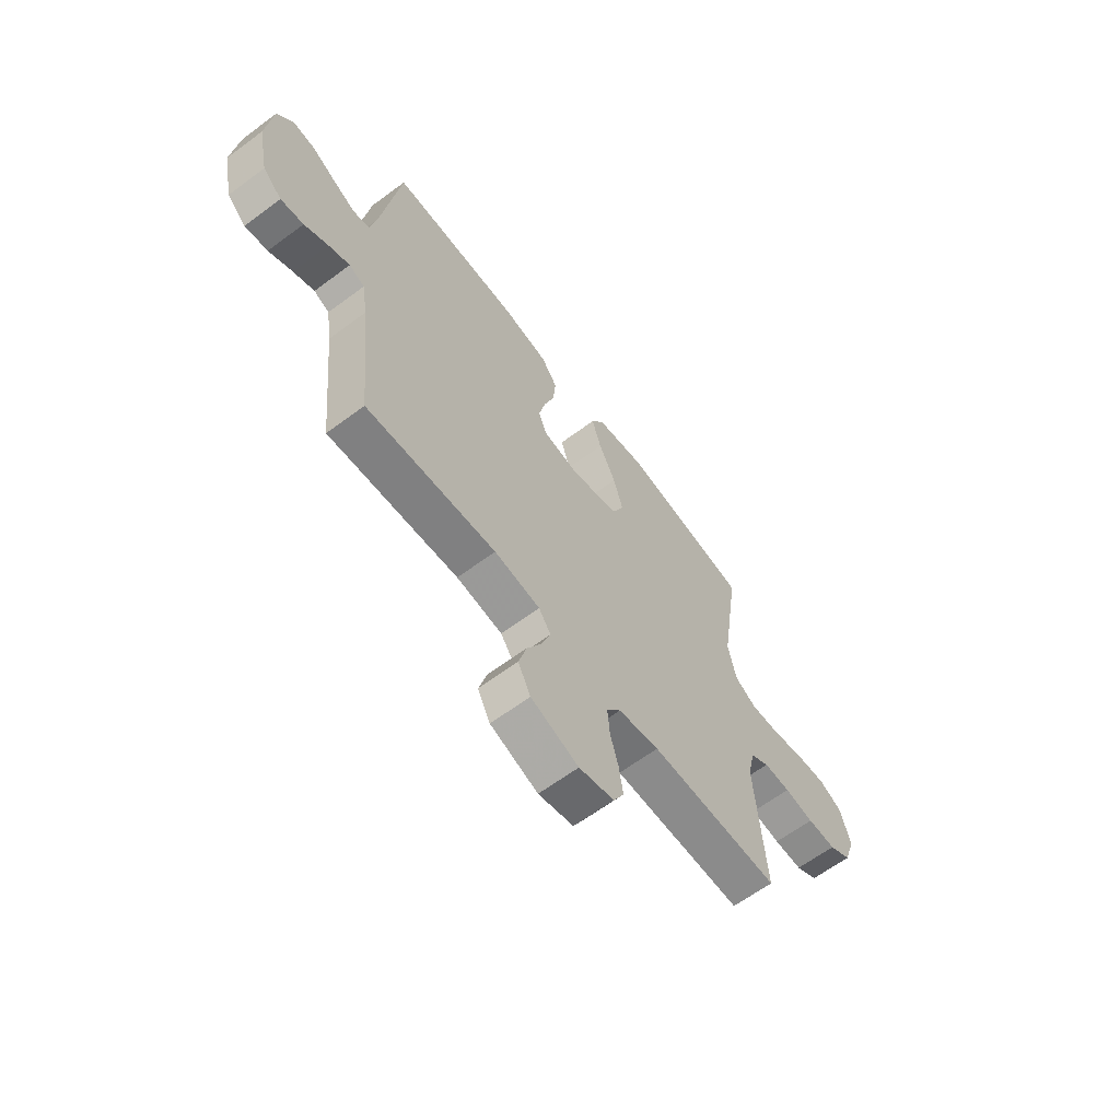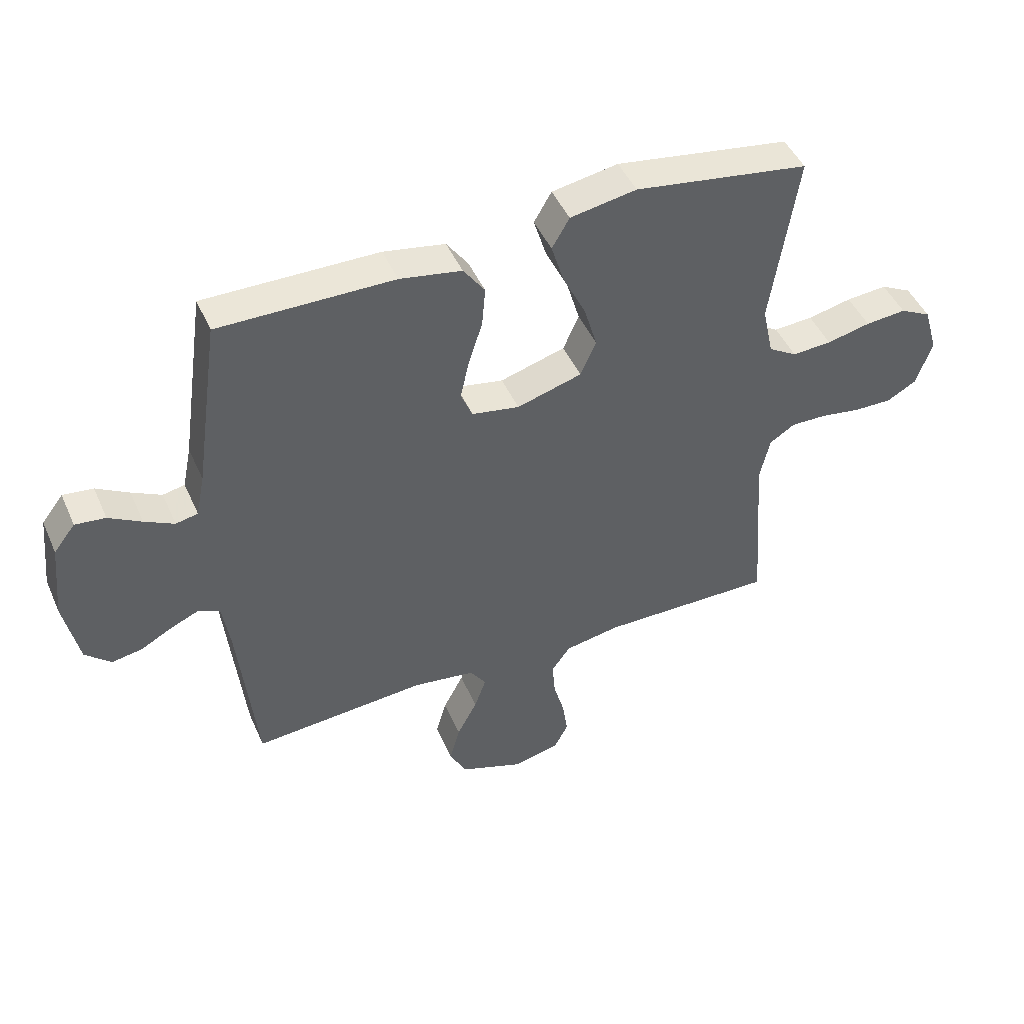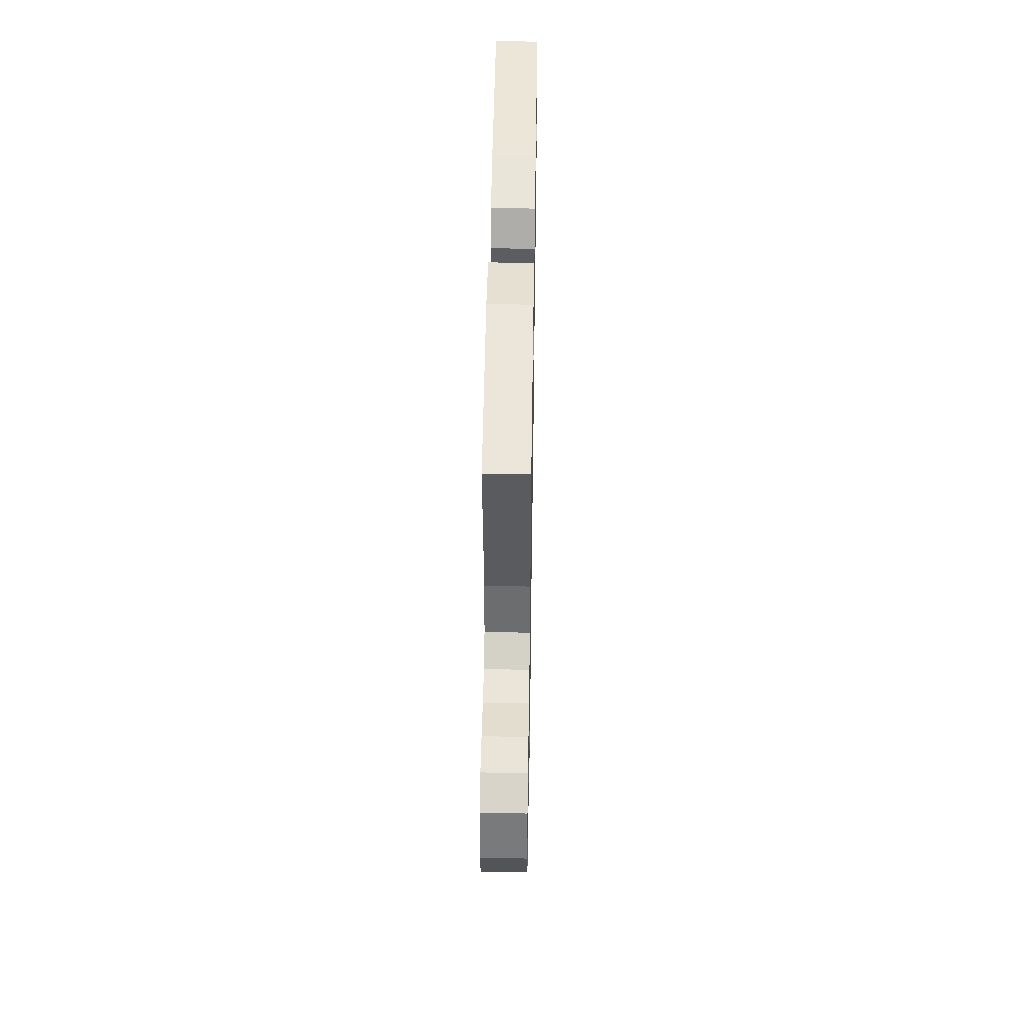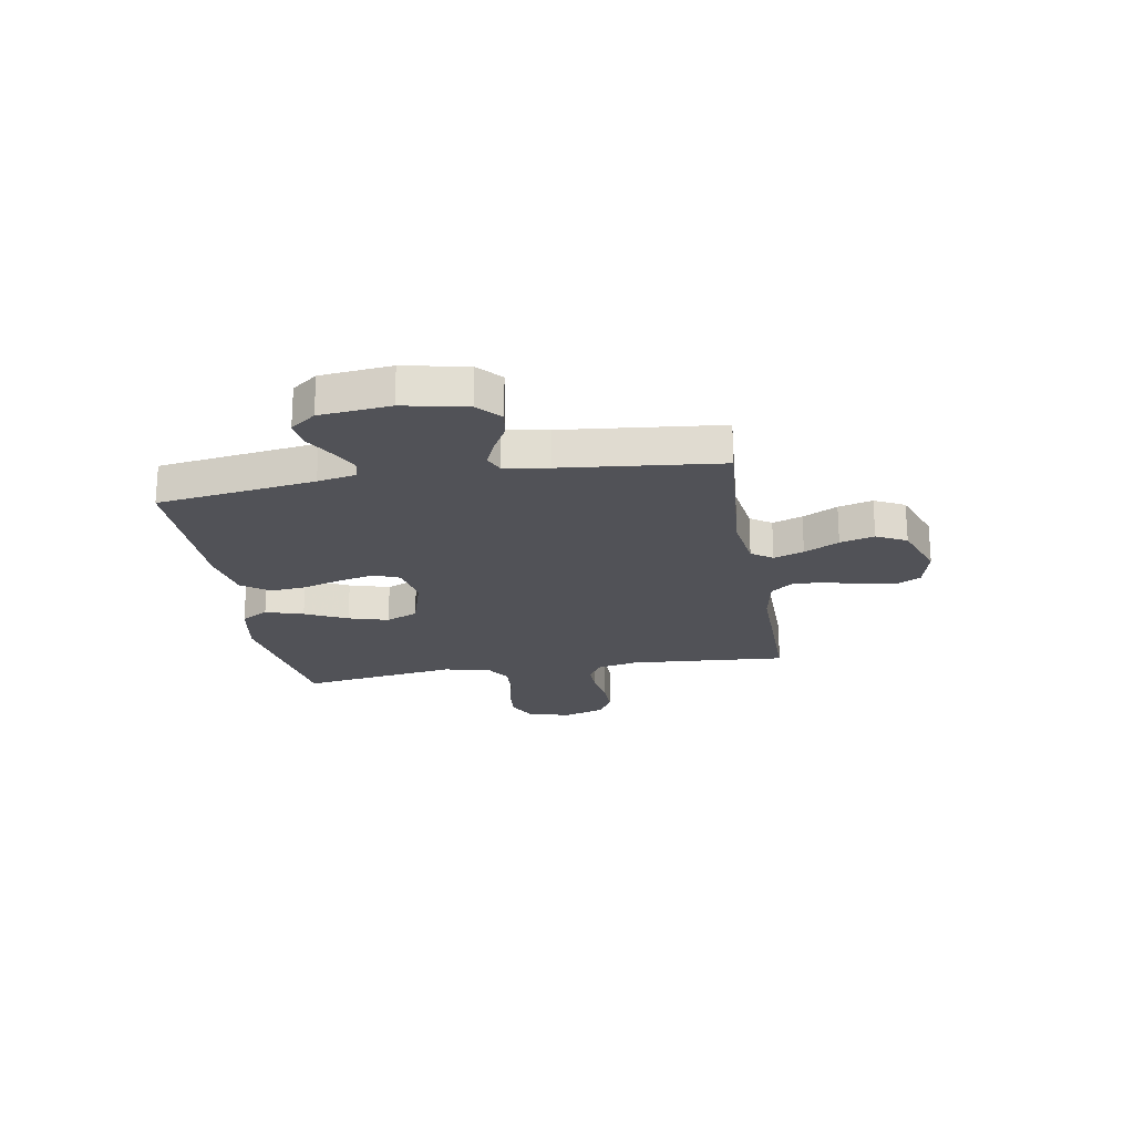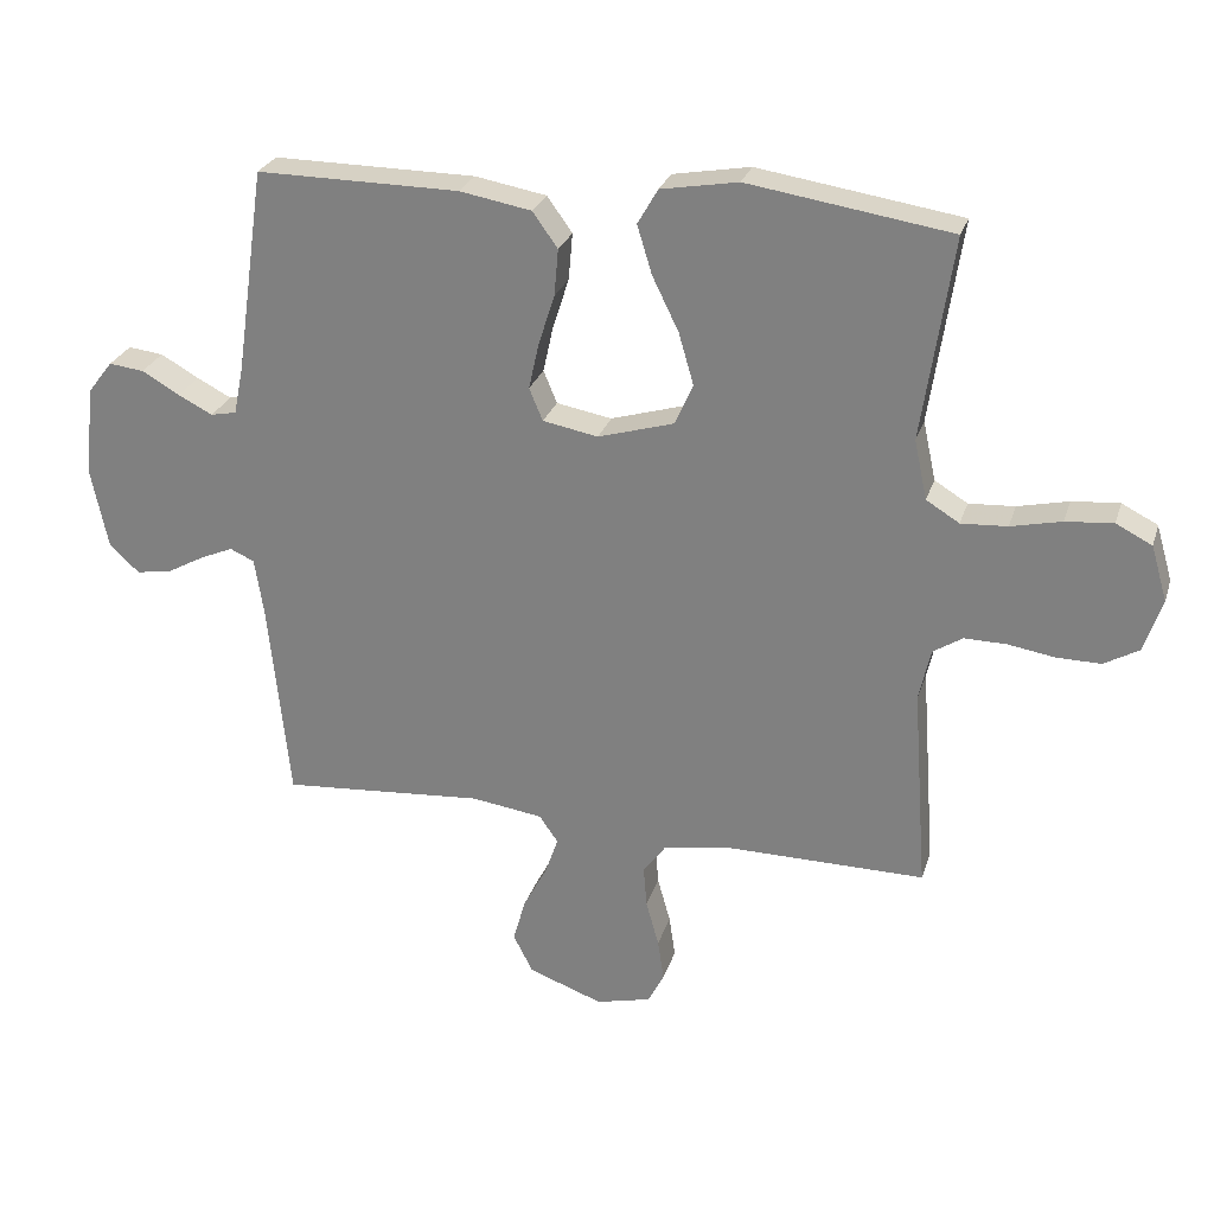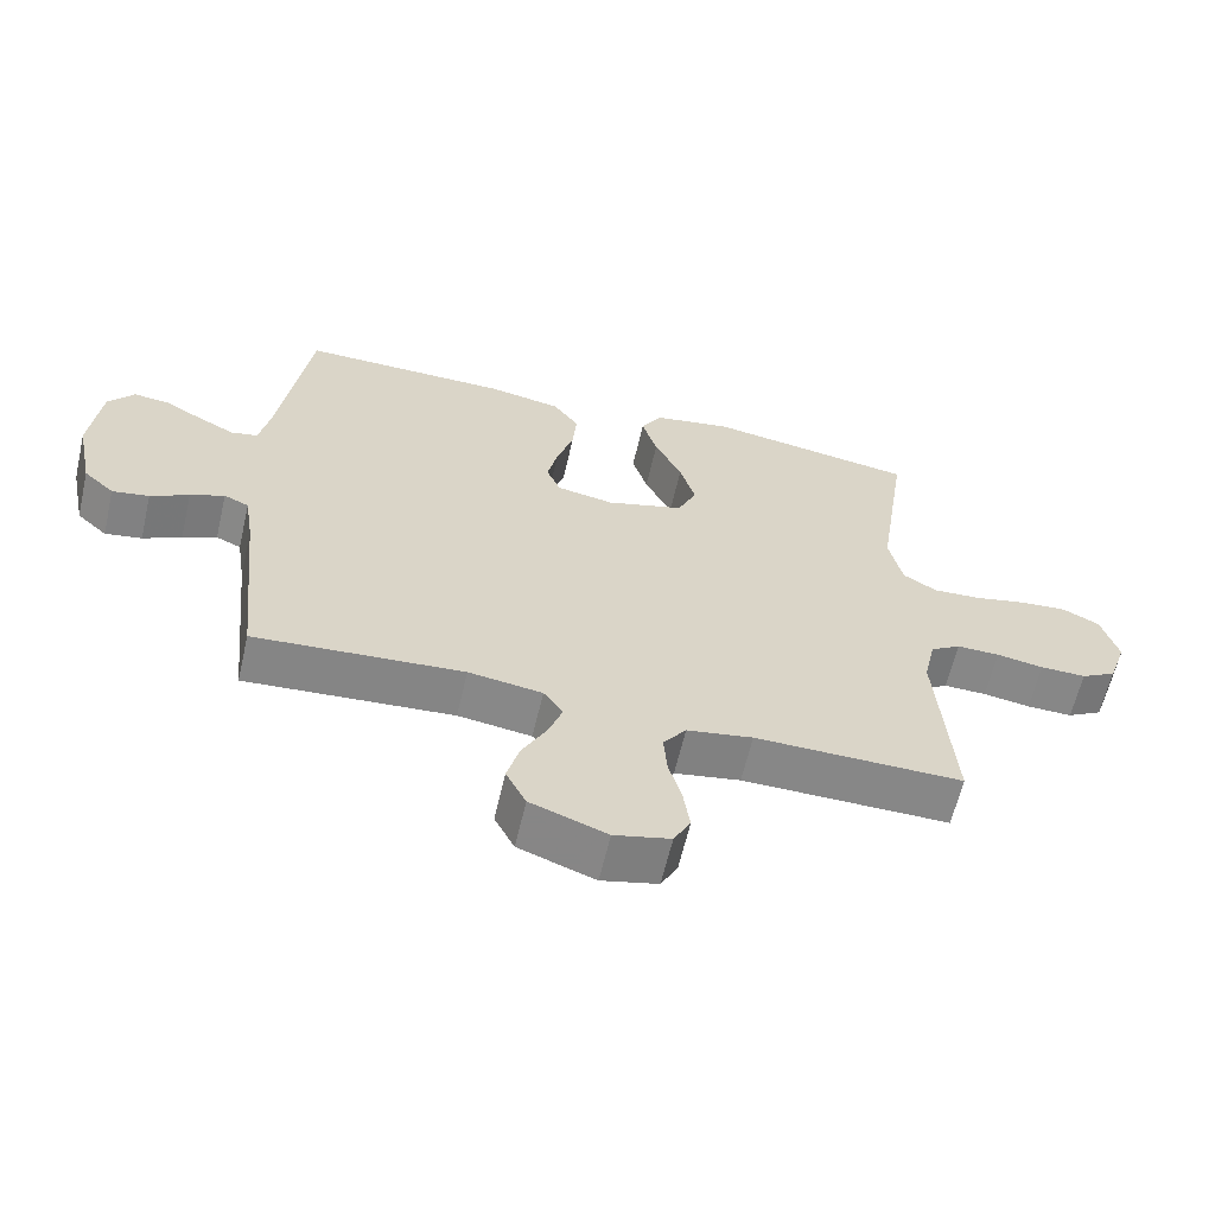
<metadata>
{"format":"obj","ext":"obj","renderer":"f3d","projection":"perspective","resolution":1024,"background":"white","views":[{"elev":-63.5,"azim":126.9,"up":"+Z"},{"elev":46.4,"azim":156.9,"up":"+Z"},{"elev":48.2,"azim":-89.1,"up":"+Z"},{"elev":-21.5,"azim":99.6,"up":"+Y"},{"elev":26.5,"azim":-164.1,"up":"+Z"},{"elev":-62.3,"azim":166.9,"up":"+Z"}]}
</metadata>
<code>
v 0.5 0.07 0.5
v 0.543 0.07 0.2
v 0.558 0.07 0.126
v 0.596 0.07 0.118
v 0.647 0.07 0.144
v 0.703 0.07 0.176
v 0.755 0.07 0.182
v 0.792 0.07 0.134
v 0.806 0.07 0
v 0.781 0.07 -0.12
v 0.737 0.07 -0.16
v 0.684 0.07 -0.151
v 0.629 0.07 -0.121
v 0.58 0.07 -0.1
v 0.544 0.07 -0.116
v 0.531 0.07 -0.2
v 0.5 0.07 -0.5
v 0.2 0.07 -0.477
v 0.094 0.07 -0.492
v 0.066 0.07 -0.532
v 0.086 0.07 -0.589
v 0.121 0.07 -0.655
v 0.139 0.07 -0.72
v 0.11 0.07 -0.777
v 0 0.07 -0.817
v -0.081 0.07 -0.797
v -0.105 0.07 -0.751
v -0.096 0.07 -0.689
v -0.077 0.07 -0.621
v -0.072 0.07 -0.56
v -0.105 0.07 -0.515
v -0.2 0.07 -0.498
v -0.5 0.07 -0.5
v -0.478 0.07 -0.2
v -0.495 0.07 -0.123
v -0.539 0.07 -0.095
v -0.601 0.07 -0.096
v -0.669 0.07 -0.107
v -0.735 0.07 -0.108
v -0.786 0.07 -0.079
v -0.813 0.07 0
v -0.789 0.07 0.082
v -0.736 0.07 0.109
v -0.666 0.07 0.103
v -0.591 0.07 0.086
v -0.523 0.07 0.082
v -0.474 0.07 0.112
v -0.455 0.07 0.2
v -0.5 0.07 0.5
v -0.2 0.07 0.546
v -0.086 0.07 0.526
v -0.056 0.07 0.474
v -0.078 0.07 0.402
v -0.117 0.07 0.322
v -0.139 0.07 0.246
v -0.112 0.07 0.185
v 0 0.07 0.152
v 0.082 0.07 0.167
v 0.102 0.07 0.215
v 0.087 0.07 0.283
v 0.063 0.07 0.358
v 0.057 0.07 0.427
v 0.094 0.07 0.479
v 0.2 0.07 0.498
v 0.5 0 0.5
v 0.543 0 0.2
v 0.558 0 0.126
v 0.596 0 0.118
v 0.647 0 0.144
v 0.703 0 0.176
v 0.755 0 0.182
v 0.792 0 0.134
v 0.806 0 0
v 0.781 0 -0.12
v 0.737 0 -0.16
v 0.684 0 -0.151
v 0.629 0 -0.121
v 0.58 0 -0.1
v 0.544 0 -0.116
v 0.531 0 -0.2
v 0.5 0 -0.5
v 0.2 0 -0.477
v 0.094 0 -0.492
v 0.066 0 -0.532
v 0.086 0 -0.589
v 0.121 0 -0.655
v 0.139 0 -0.72
v 0.11 0 -0.777
v 0 0 -0.817
v -0.081 0 -0.797
v -0.105 0 -0.751
v -0.096 0 -0.689
v -0.077 0 -0.621
v -0.072 0 -0.56
v -0.105 0 -0.515
v -0.2 0 -0.498
v -0.5 0 -0.5
v -0.478 0 -0.2
v -0.495 0 -0.123
v -0.539 0 -0.095
v -0.601 0 -0.096
v -0.669 0 -0.107
v -0.735 0 -0.108
v -0.786 0 -0.079
v -0.813 0 0
v -0.789 0 0.082
v -0.736 0 0.109
v -0.666 0 0.103
v -0.591 0 0.086
v -0.523 0 0.082
v -0.474 0 0.112
v -0.455 0 0.2
v -0.5 0 0.5
v -0.2 0 0.546
v -0.086 0 0.526
v -0.056 0 0.474
v -0.078 0 0.402
v -0.117 0 0.322
v -0.139 0 0.246
v -0.112 0 0.185
v 0 0 0.152
v 0.082 0 0.167
v 0.102 0 0.215
v 0.087 0 0.283
v 0.063 0 0.358
v 0.057 0 0.427
v 0.094 0 0.479
v 0.2 0 0.498
f 63 64 1 2
f 60 61 62 63
f 59 60 63 2
f 58 59 2 3
f 57 58 3 4
f 51 52 53 54
f 51 54 55
f 48 49 50 51
f 47 48 51 55
f 46 47 55 56
f 42 43 44 45
f 42 45 46
f 41 42 46
f 37 38 39 40
f 36 37 40 41
f 32 33 34
f 31 32 34 35
f 26 27 28 29
f 26 29 30
f 25 26 30
f 24 25 30
f 21 22 23 24
f 20 21 24 30
f 19 20 30 31
f 16 17 18
f 15 16 18 19
f 10 11 12 13
f 10 13 14
f 9 10 14
f 8 9 14
f 5 6 7 8
f 4 5 8 14
f 57 4 14 15
f 36 41 46 56
f 35 36 56 57
f 31 35 57
f 15 19 31 57
f 66 65 128 127
f 127 126 125 124
f 66 127 124 123
f 67 66 123 122
f 68 67 122 121
f 118 117 116 115
f 119 118 115
f 115 114 113 112
f 119 115 112 111
f 120 119 111 110
f 109 108 107 106
f 110 109 106
f 110 106 105
f 104 103 102 101
f 105 104 101 100
f 98 97 96
f 99 98 96 95
f 93 92 91 90
f 94 93 90
f 94 90 89
f 94 89 88
f 88 87 86 85
f 94 88 85 84
f 95 94 84 83
f 82 81 80
f 83 82 80 79
f 77 76 75 74
f 78 77 74
f 78 74 73
f 78 73 72
f 72 71 70 69
f 78 72 69 68
f 79 78 68 121
f 120 110 105 100
f 121 120 100 99
f 121 99 95
f 121 95 83 79
f 1 65 66 2
f 2 66 67 3
f 3 67 68 4
f 4 68 69 5
f 5 69 70 6
f 6 70 71 7
f 7 71 72 8
f 8 72 73 9
f 9 73 74 10
f 10 74 75 11
f 11 75 76 12
f 12 76 77 13
f 13 77 78 14
f 14 78 79 15
f 15 79 80 16
f 16 80 81 17
f 17 81 82 18
f 18 82 83 19
f 19 83 84 20
f 20 84 85 21
f 21 85 86 22
f 22 86 87 23
f 23 87 88 24
f 24 88 89 25
f 25 89 90 26
f 26 90 91 27
f 27 91 92 28
f 28 92 93 29
f 29 93 94 30
f 30 94 95 31
f 31 95 96 32
f 32 96 97 33
f 33 97 98 34
f 34 98 99 35
f 35 99 100 36
f 36 100 101 37
f 37 101 102 38
f 38 102 103 39
f 39 103 104 40
f 40 104 105 41
f 41 105 106 42
f 42 106 107 43
f 43 107 108 44
f 44 108 109 45
f 45 109 110 46
f 46 110 111 47
f 47 111 112 48
f 48 112 113 49
f 49 113 114 50
f 50 114 115 51
f 51 115 116 52
f 52 116 117 53
f 53 117 118 54
f 54 118 119 55
f 55 119 120 56
f 56 120 121 57
f 57 121 122 58
f 58 122 123 59
f 59 123 124 60
f 60 124 125 61
f 61 125 126 62
f 62 126 127 63
f 63 127 128 64
f 64 128 65 1

</code>
